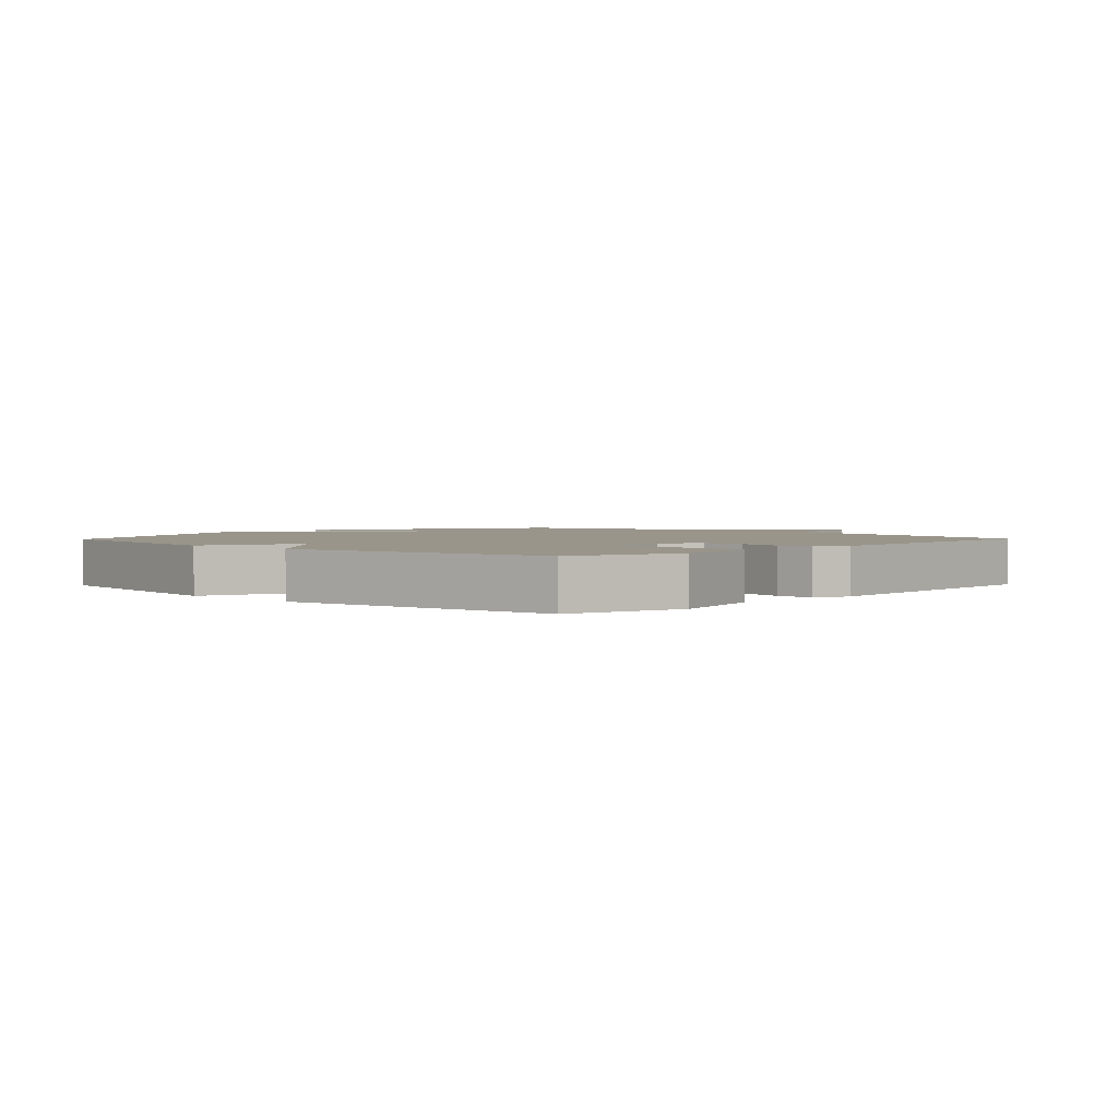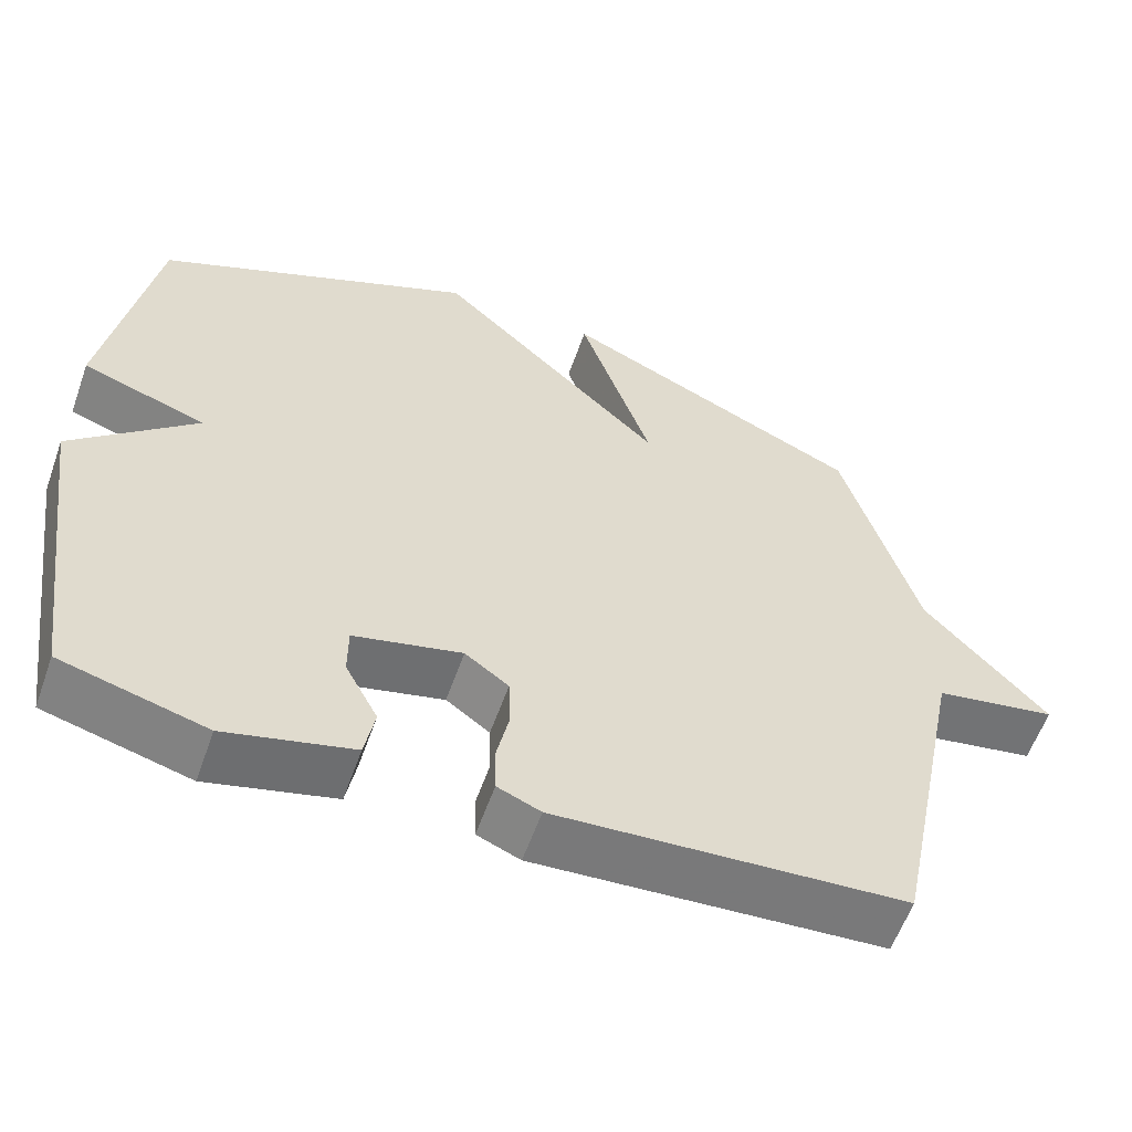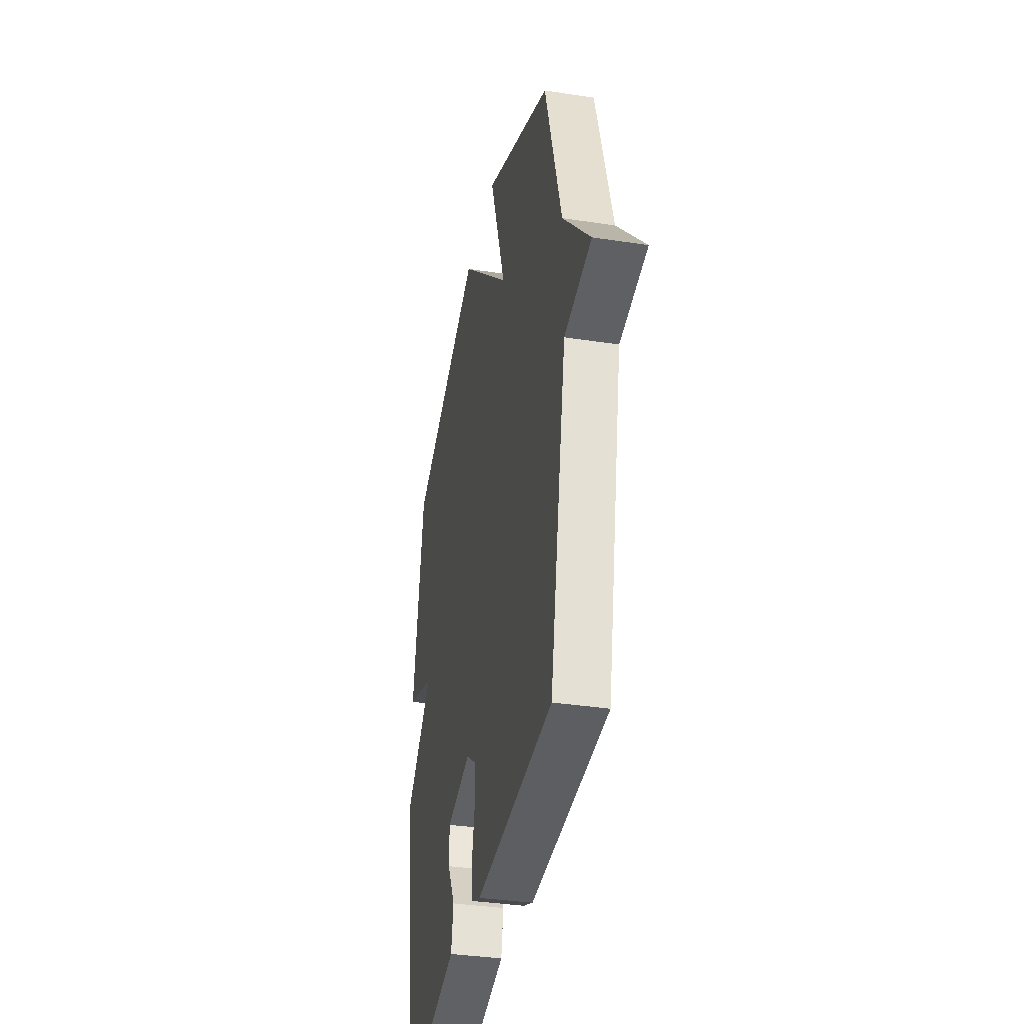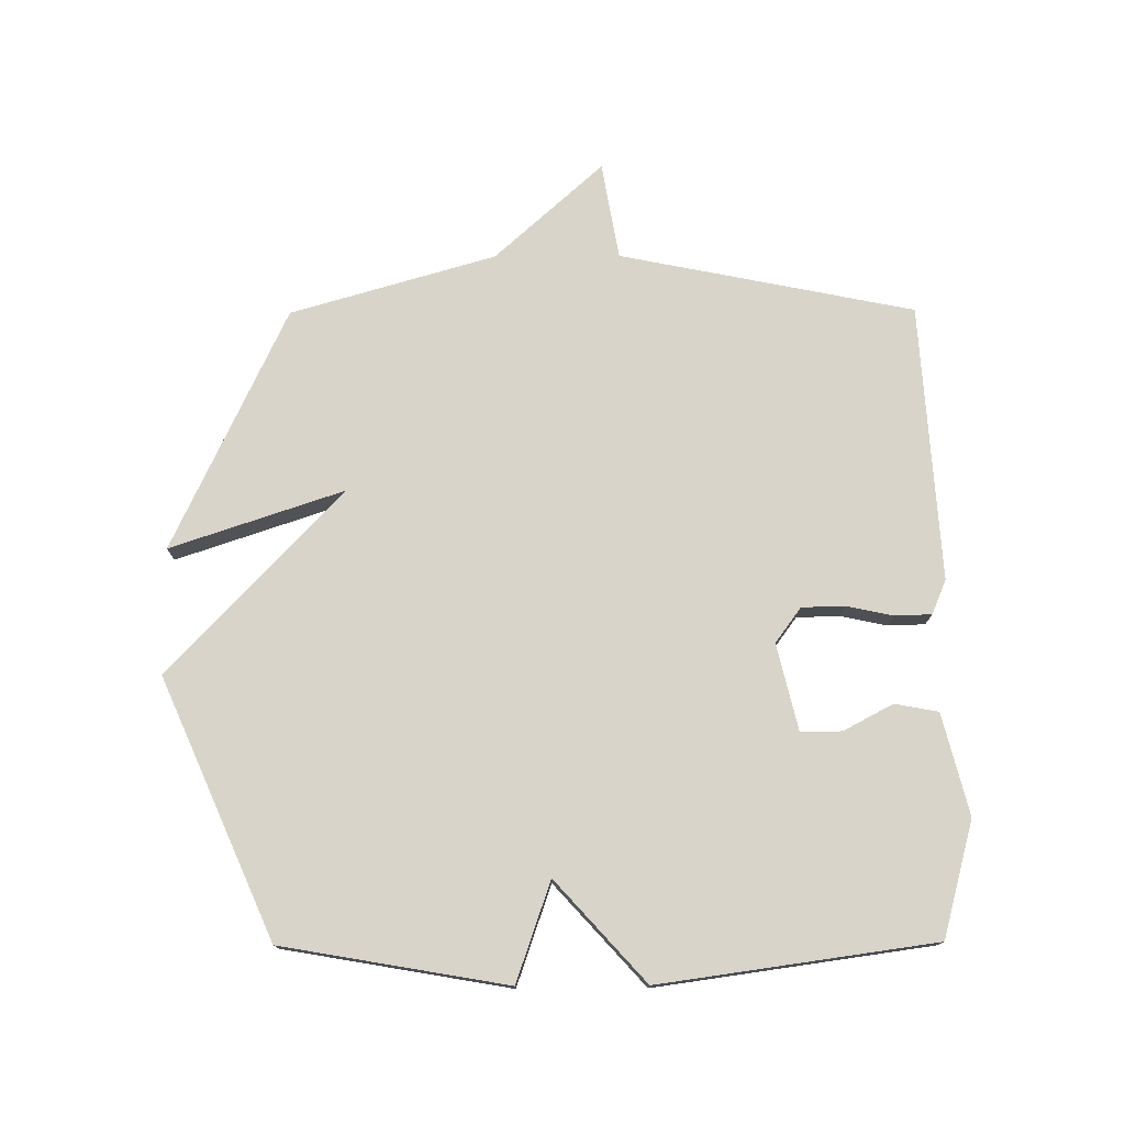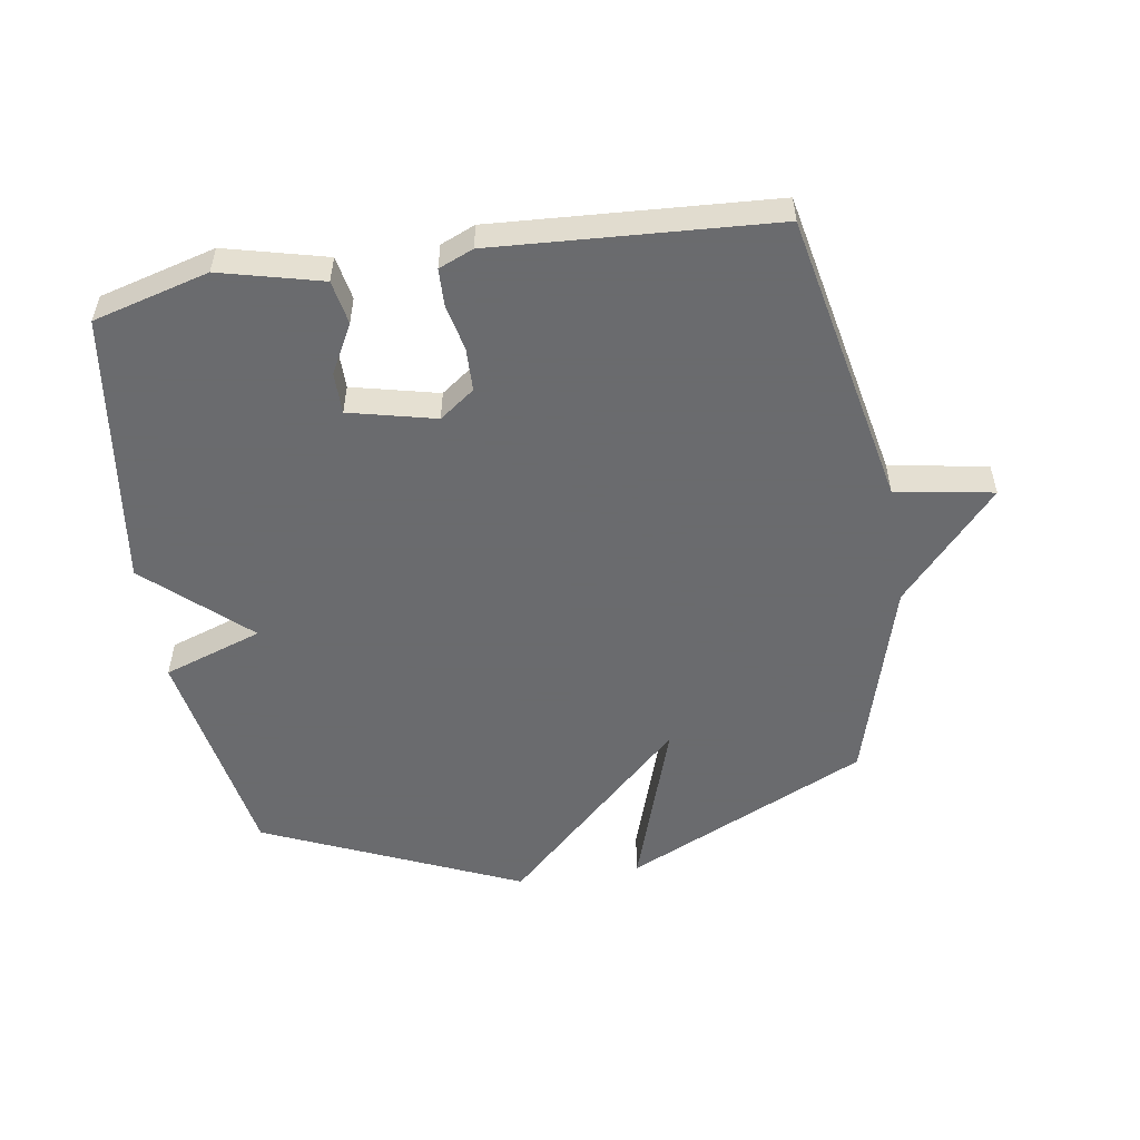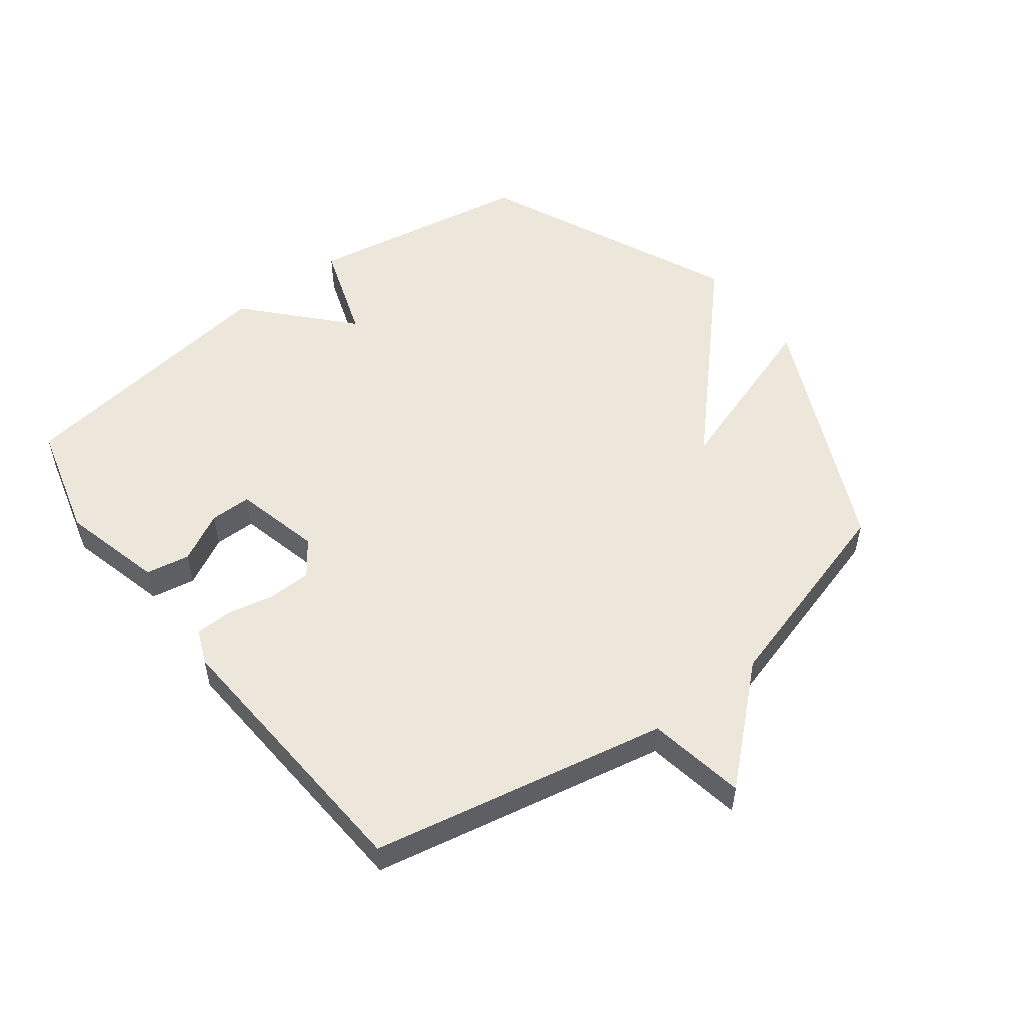
<metadata>
{"format":"obj","ext":"obj","renderer":"f3d","projection":"perspective","resolution":1024,"background":"white","views":[{"elev":2.2,"azim":133.7,"up":"+Y"},{"elev":-58.7,"azim":160.5,"up":"+Z"},{"elev":-36.0,"azim":-101.4,"up":"+Z"},{"elev":75.7,"azim":89.7,"up":"+Y"},{"elev":-53.3,"azim":-170.9,"up":"+Y"},{"elev":52.8,"azim":-127.4,"up":"+Y"}]}
</metadata>
<code>
v -0.5 0.07 0.5
v -0.111 0.07 0.682
v -0.204 0.07 0.404
v 0.089 0.07 0.682
v 0.5 0.07 0.5
v 0.562 0.07 0.14
v 0.403 0.07 0.085
v 0.562 0.07 -0.06
v 0.5 0.07 -0.5
v 0.315 0.07 -0.55
v 0.153 0.07 -0.509
v 0.14 0.07 -0.439
v 0.182 0.07 -0.36
v 0.182 0.07 -0.294
v 0.044 0.07 -0.261
v -0.012 0.07 -0.302
v -0.014 0.07 -0.371
v 0.002 0.07 -0.446
v 0 0.07 -0.505
v -0.055 0.07 -0.528
v -0.5 0.07 -0.5
v -0.595 0.07 -0.028
v -0.751 0.07 -0.001
v -0.595 0.07 0.172
v -0.5 0 0.5
v -0.111 0 0.682
v -0.204 0 0.404
v 0.089 0 0.682
v 0.5 0 0.5
v 0.562 0 0.14
v 0.403 0 0.085
v 0.562 0 -0.06
v 0.5 0 -0.5
v 0.315 0 -0.55
v 0.153 0 -0.509
v 0.14 0 -0.439
v 0.182 0 -0.36
v 0.182 0 -0.294
v 0.044 0 -0.261
v -0.012 0 -0.302
v -0.014 0 -0.371
v 0.002 0 -0.446
v 0 0 -0.505
v -0.055 0 -0.528
v -0.5 0 -0.5
v -0.595 0 -0.028
v -0.751 0 -0.001
v -0.595 0 0.172
f 22 23 24
f 22 24 1
f 21 22 1
f 20 21 1
f 19 20 1
f 18 19 1
f 17 18 1
f 16 17 1
f 15 16 1
f 14 15 1
f 11 12 13
f 10 11 13
f 9 10 13
f 8 9 13
f 7 8 13 14
f 5 6 7
f 4 5 7
f 3 4 7
f 3 7 14 1
f 1 2 3
f 48 47 46
f 25 48 46
f 25 46 45
f 25 45 44
f 25 44 43
f 25 43 42
f 25 42 41
f 25 41 40
f 25 40 39
f 25 39 38
f 37 36 35
f 37 35 34
f 37 34 33
f 37 33 32
f 38 37 32 31
f 31 30 29
f 31 29 28
f 31 28 27
f 25 38 31 27
f 27 26 25
f 1 25 26 2
f 2 26 27 3
f 3 27 28 4
f 4 28 29 5
f 5 29 30 6
f 6 30 31 7
f 7 31 32 8
f 8 32 33 9
f 9 33 34 10
f 10 34 35 11
f 11 35 36 12
f 12 36 37 13
f 13 37 38 14
f 14 38 39 15
f 15 39 40 16
f 16 40 41 17
f 17 41 42 18
f 18 42 43 19
f 19 43 44 20
f 20 44 45 21
f 21 45 46 22
f 22 46 47 23
f 23 47 48 24
f 24 48 25 1

</code>
